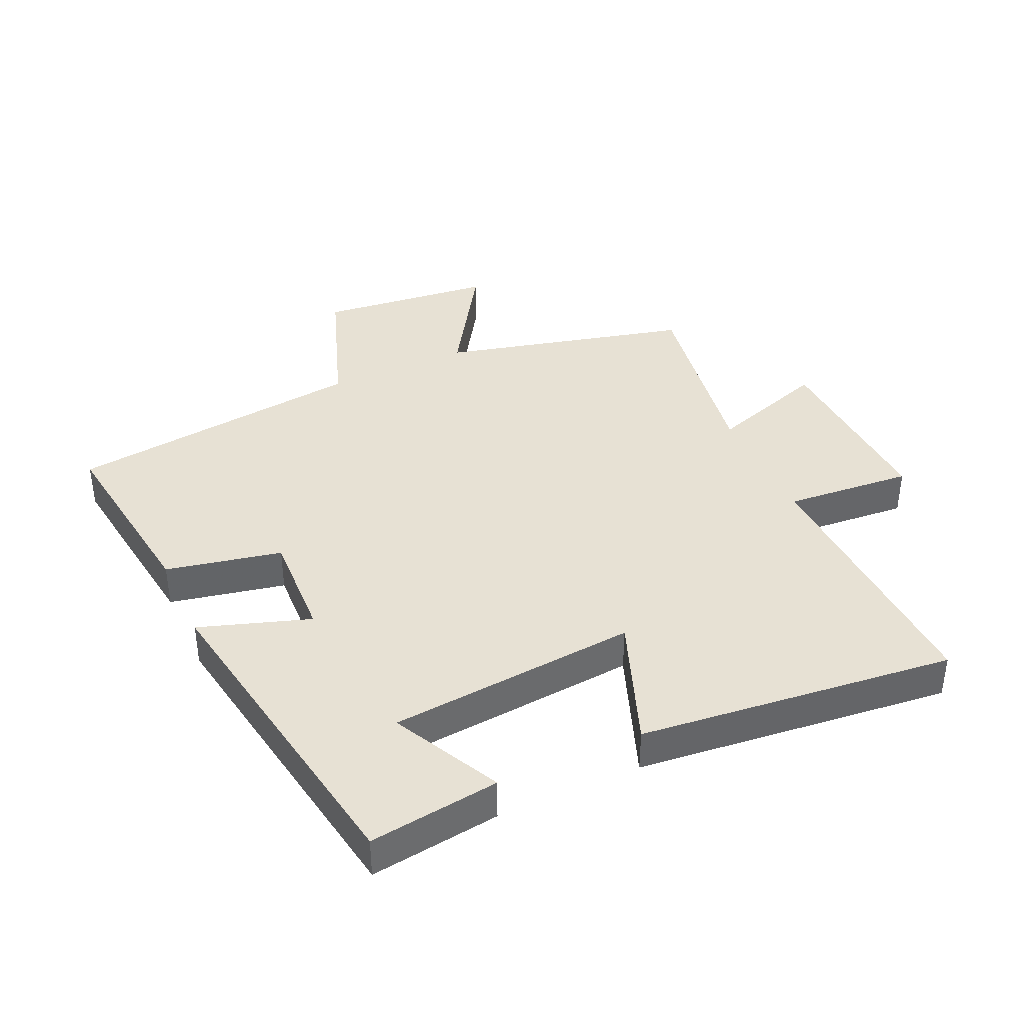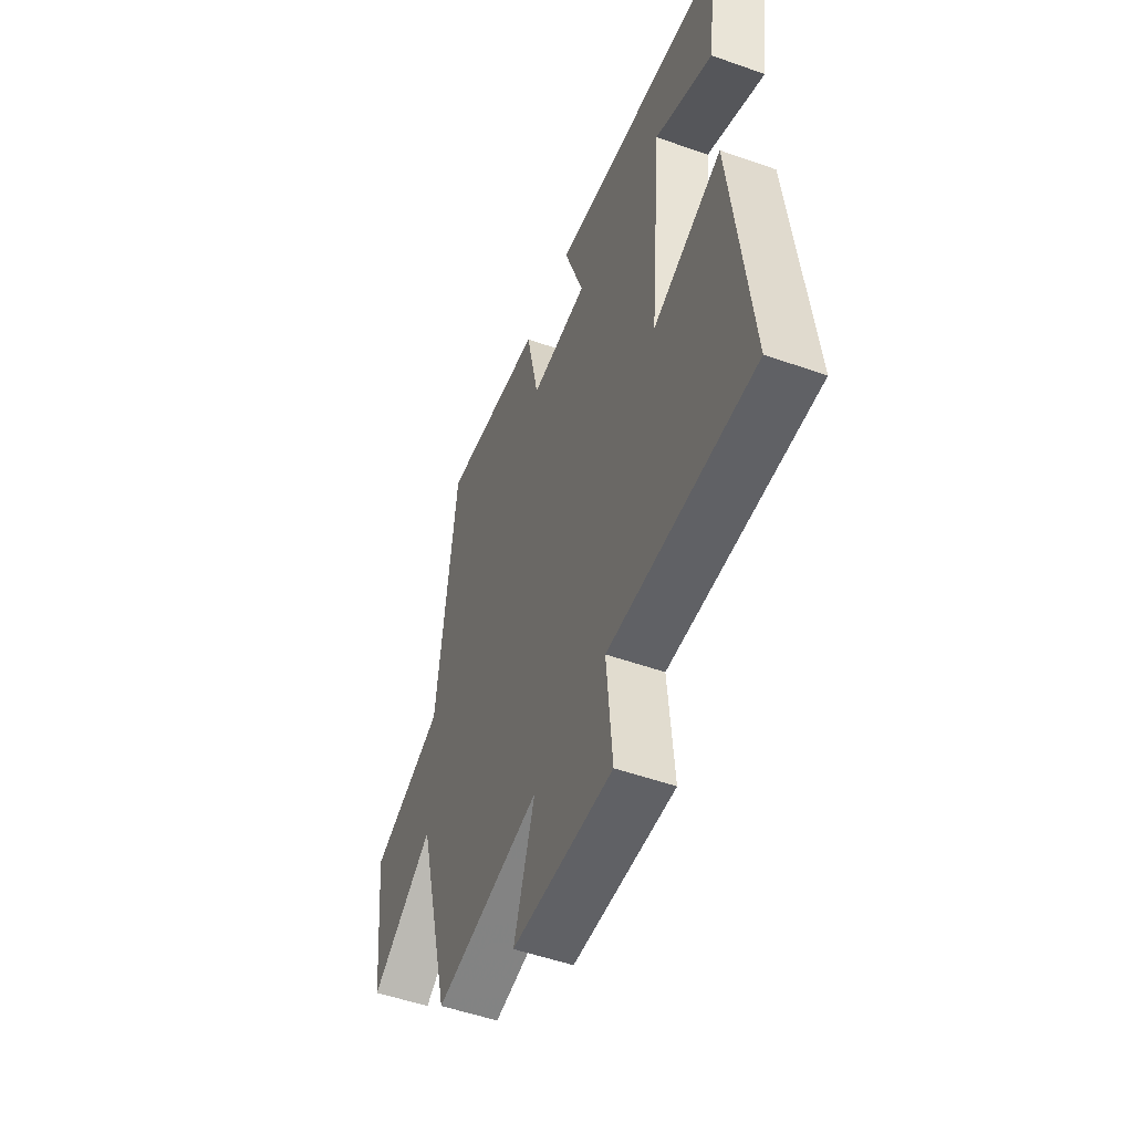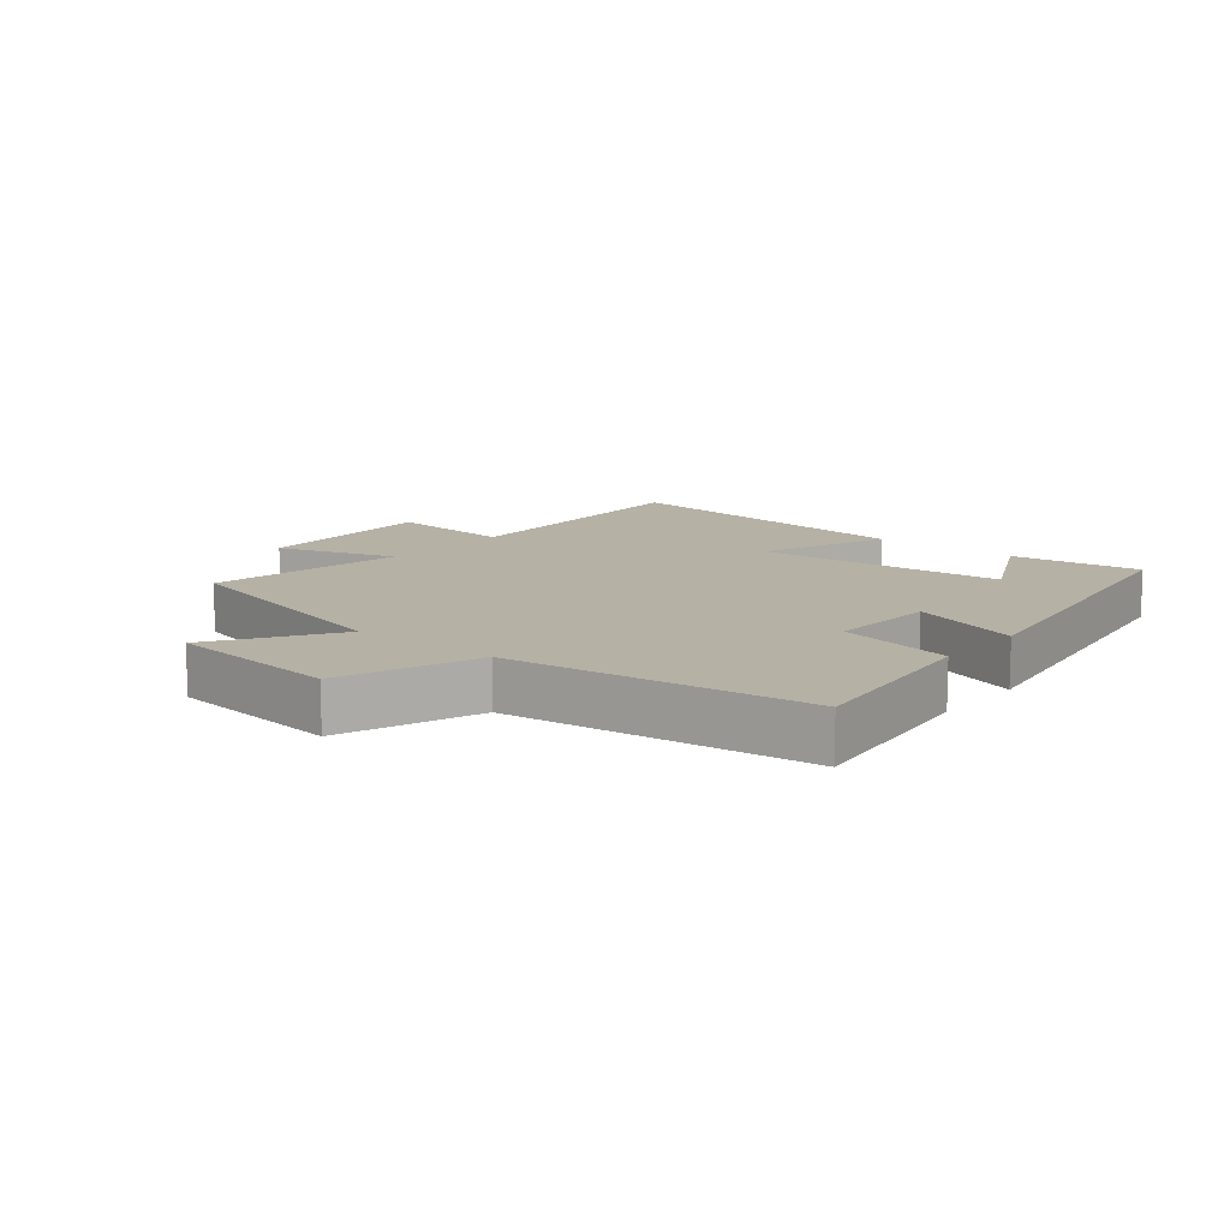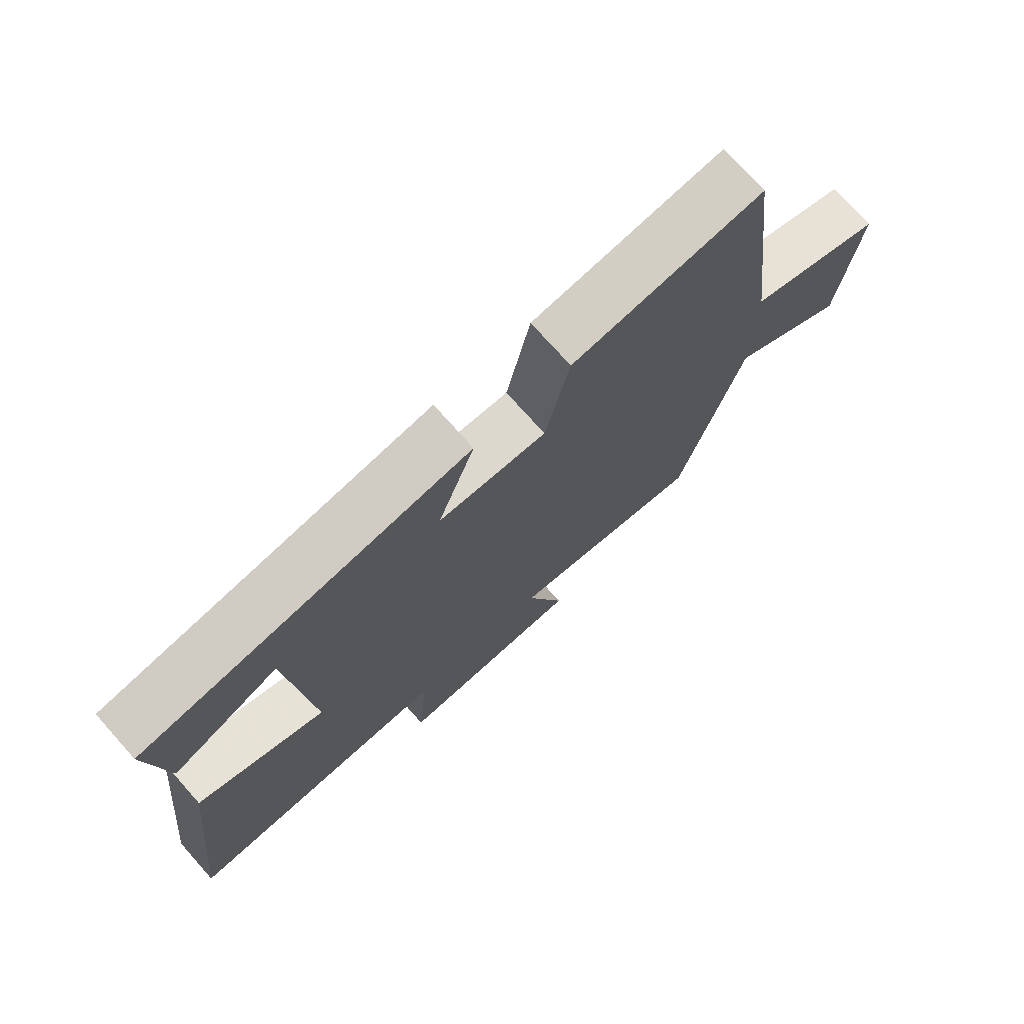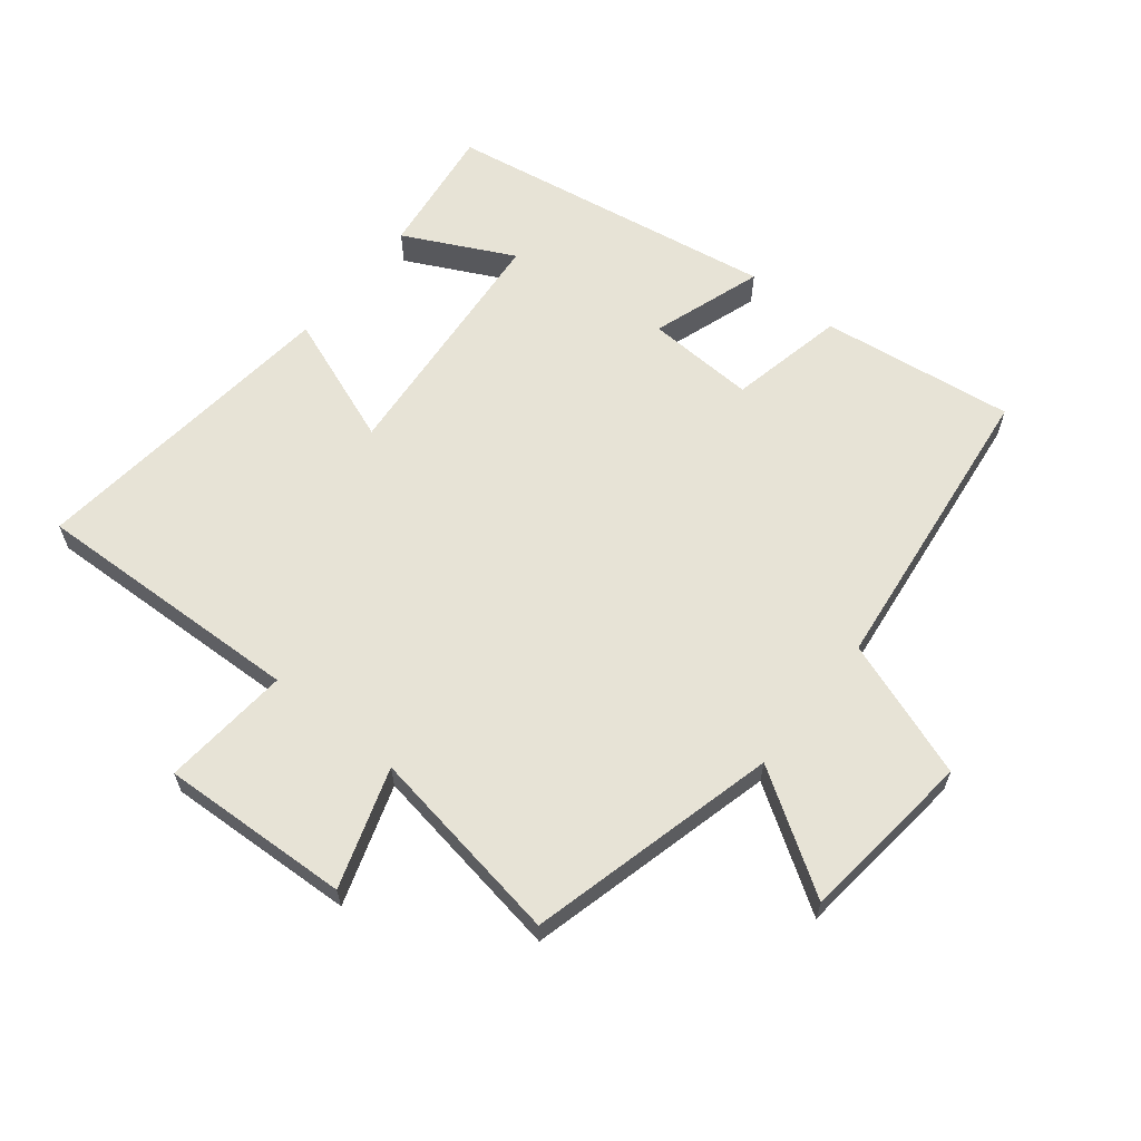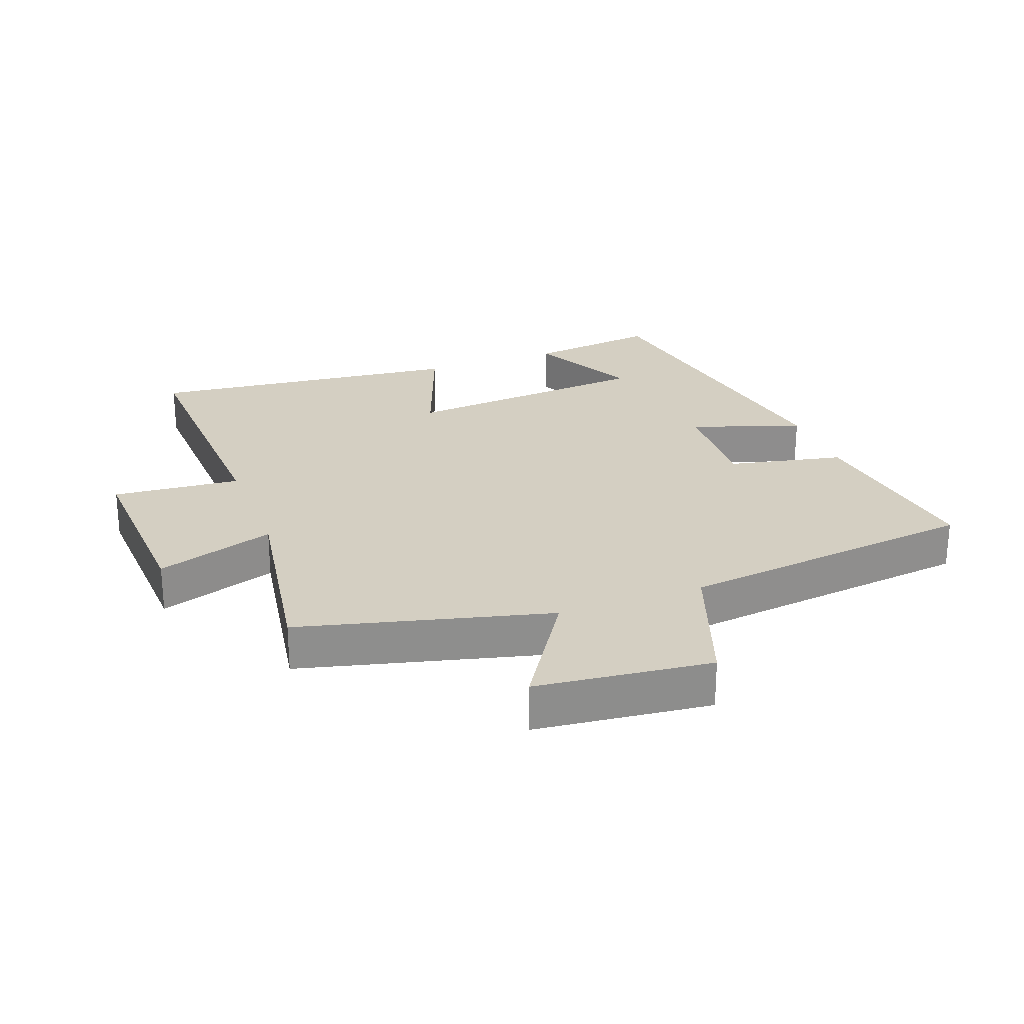
<metadata>
{"format":"obj","ext":"obj","renderer":"f3d","projection":"perspective","resolution":1024,"background":"white","views":[{"elev":39.4,"azim":65.4,"up":"+Y"},{"elev":-52.0,"azim":69.1,"up":"+Z"},{"elev":11.8,"azim":-50.5,"up":"+Y"},{"elev":74.4,"azim":138.3,"up":"+Z"},{"elev":62.7,"azim":-141.3,"up":"+Y"},{"elev":25.5,"azim":-110.5,"up":"+Y"}]}
</metadata>
<code>
v -0.443 0.07 0.54
v -0.141 0.07 0.5
v -0.103 0.07 0.319
v 0.067 0.07 0.327
v 0.009 0.07 0.5
v 0.527 0.07 0.414
v 0.5 0.07 0.209
v 0.33 0.07 0.294
v 0.296 0.07 -0.098
v 0.5 0.07 -0.021
v 0.554 0.07 -0.516
v 0.128 0.07 -0.5
v 0.145 0.07 -0.7
v -0.151 0.07 -0.686
v -0.09 0.07 -0.5
v -0.402 0.07 -0.551
v -0.5 0.07 -0.162
v -0.686 0.07 -0.281
v -0.716 0.07 -0.007
v -0.5 0.07 0.07
v -0.443 0 0.54
v -0.141 0 0.5
v -0.103 0 0.319
v 0.067 0 0.327
v 0.009 0 0.5
v 0.527 0 0.414
v 0.5 0 0.209
v 0.33 0 0.294
v 0.296 0 -0.098
v 0.5 0 -0.021
v 0.554 0 -0.516
v 0.128 0 -0.5
v 0.145 0 -0.7
v -0.151 0 -0.686
v -0.09 0 -0.5
v -0.402 0 -0.551
v -0.5 0 -0.162
v -0.686 0 -0.281
v -0.716 0 -0.007
v -0.5 0 0.07
f 17 18 19 20
f 15 16 17 20
f 15 20 1 2
f 12 13 14 15
f 9 10 11 12
f 8 9 12 15
f 5 6 7 8
f 4 5 8
f 3 4 8 15
f 2 3 15
f 40 39 38 37
f 40 37 36 35
f 22 21 40 35
f 35 34 33 32
f 32 31 30 29
f 35 32 29 28
f 28 27 26 25
f 28 25 24
f 35 28 24 23
f 35 23 22
f 1 21 22 2
f 2 22 23 3
f 3 23 24 4
f 4 24 25 5
f 5 25 26 6
f 6 26 27 7
f 7 27 28 8
f 8 28 29 9
f 9 29 30 10
f 10 30 31 11
f 11 31 32 12
f 12 32 33 13
f 13 33 34 14
f 14 34 35 15
f 15 35 36 16
f 16 36 37 17
f 17 37 38 18
f 18 38 39 19
f 19 39 40 20
f 20 40 21 1

</code>
